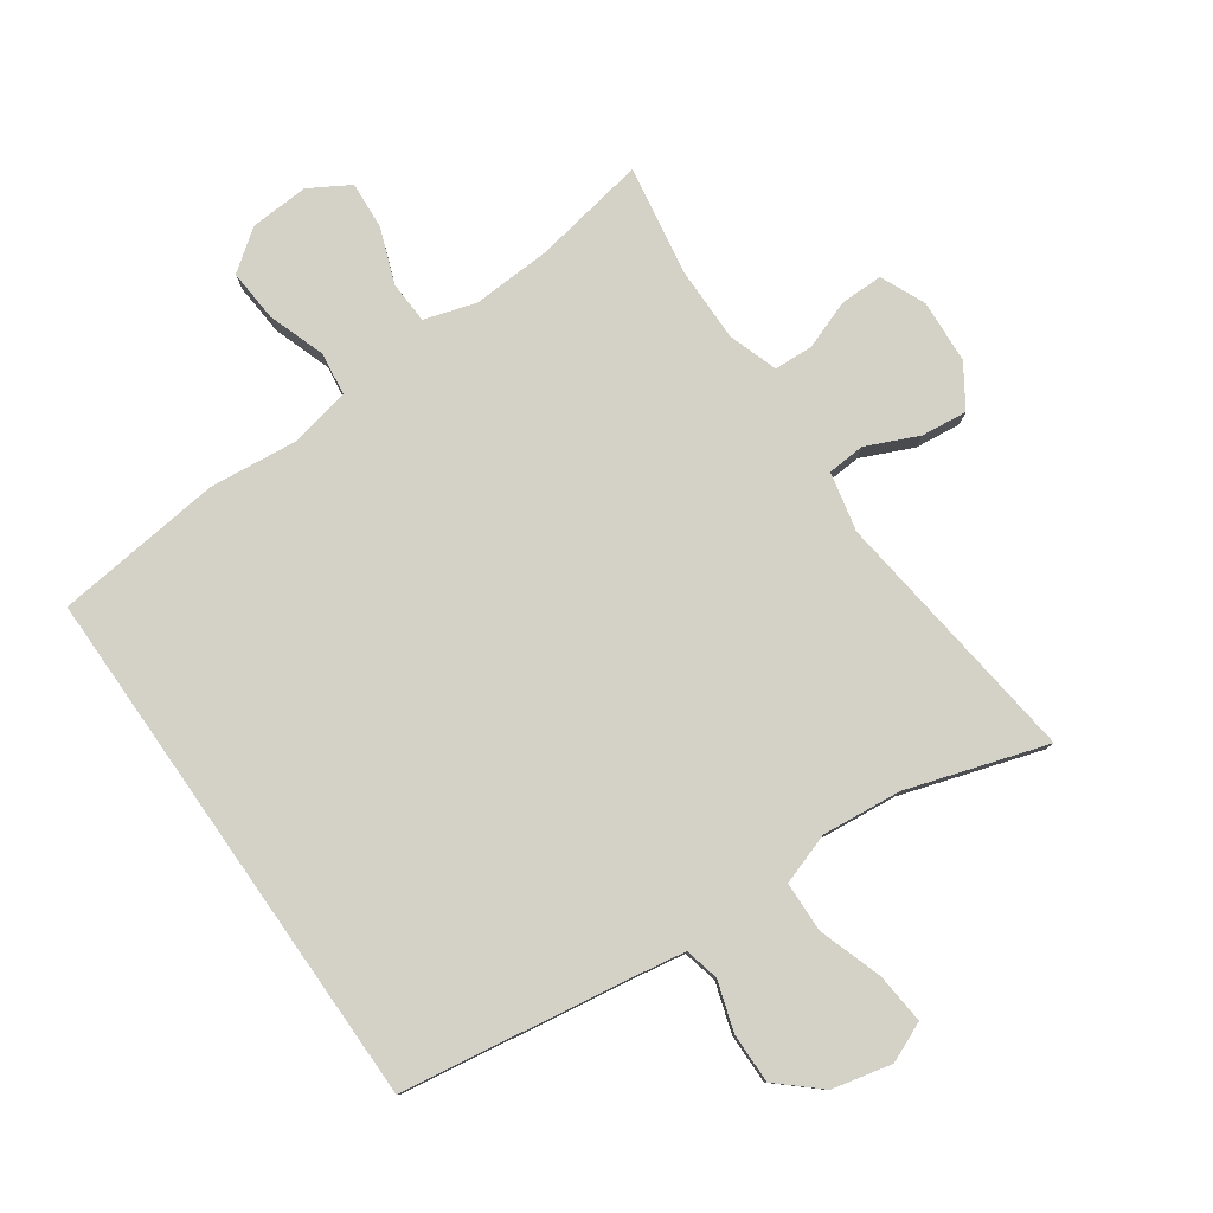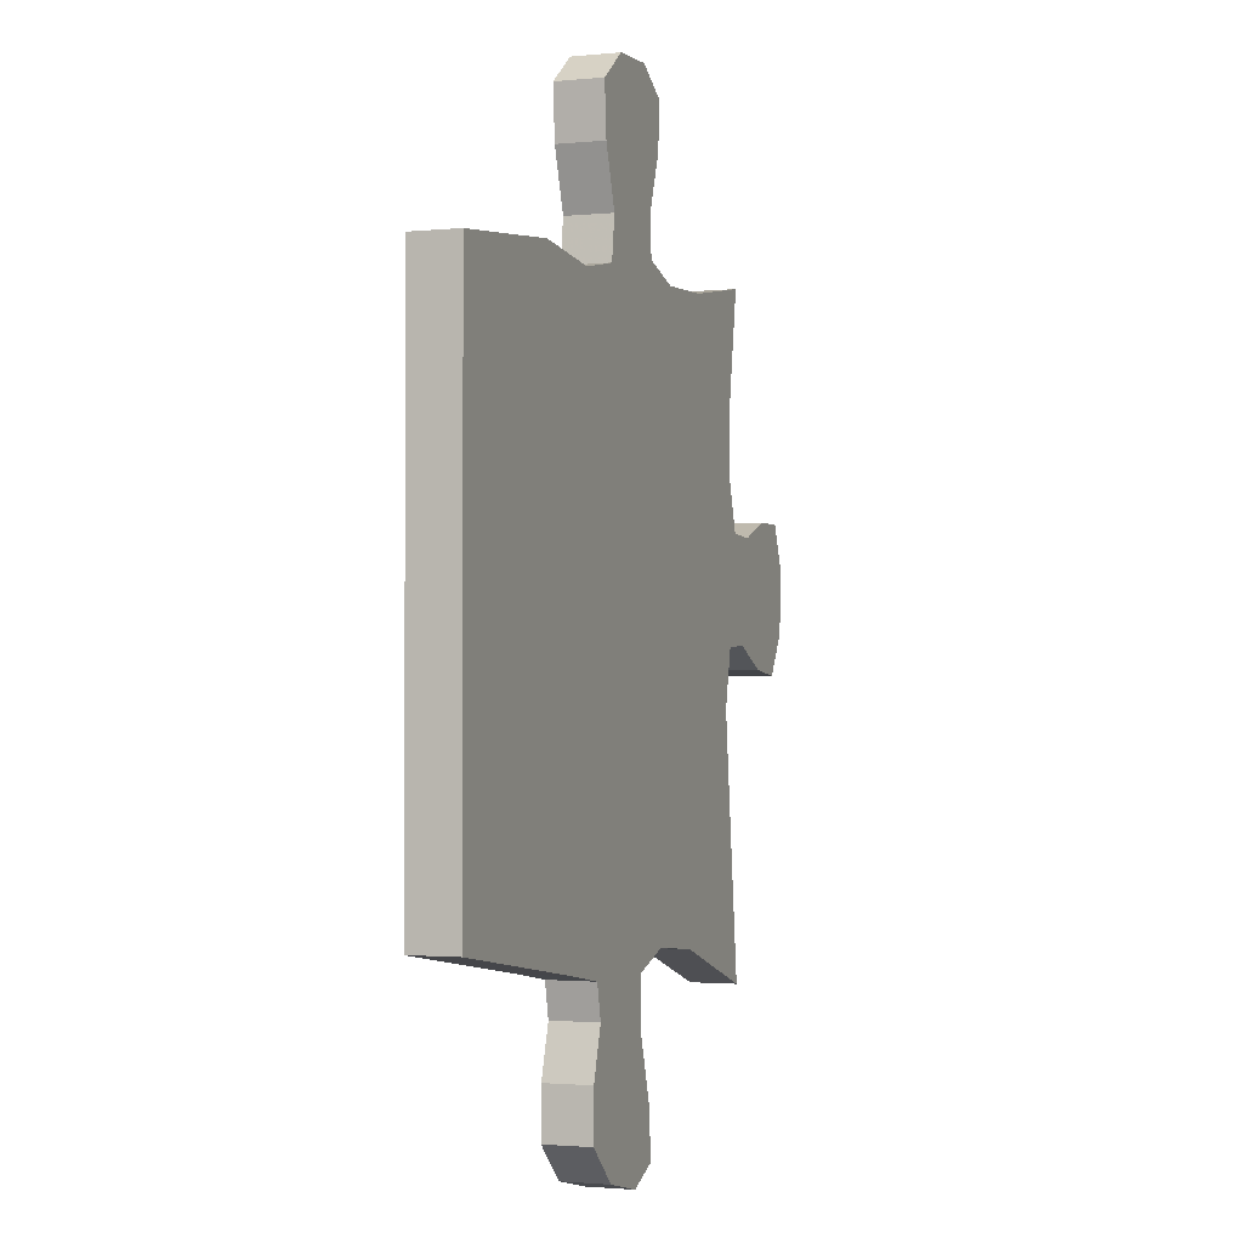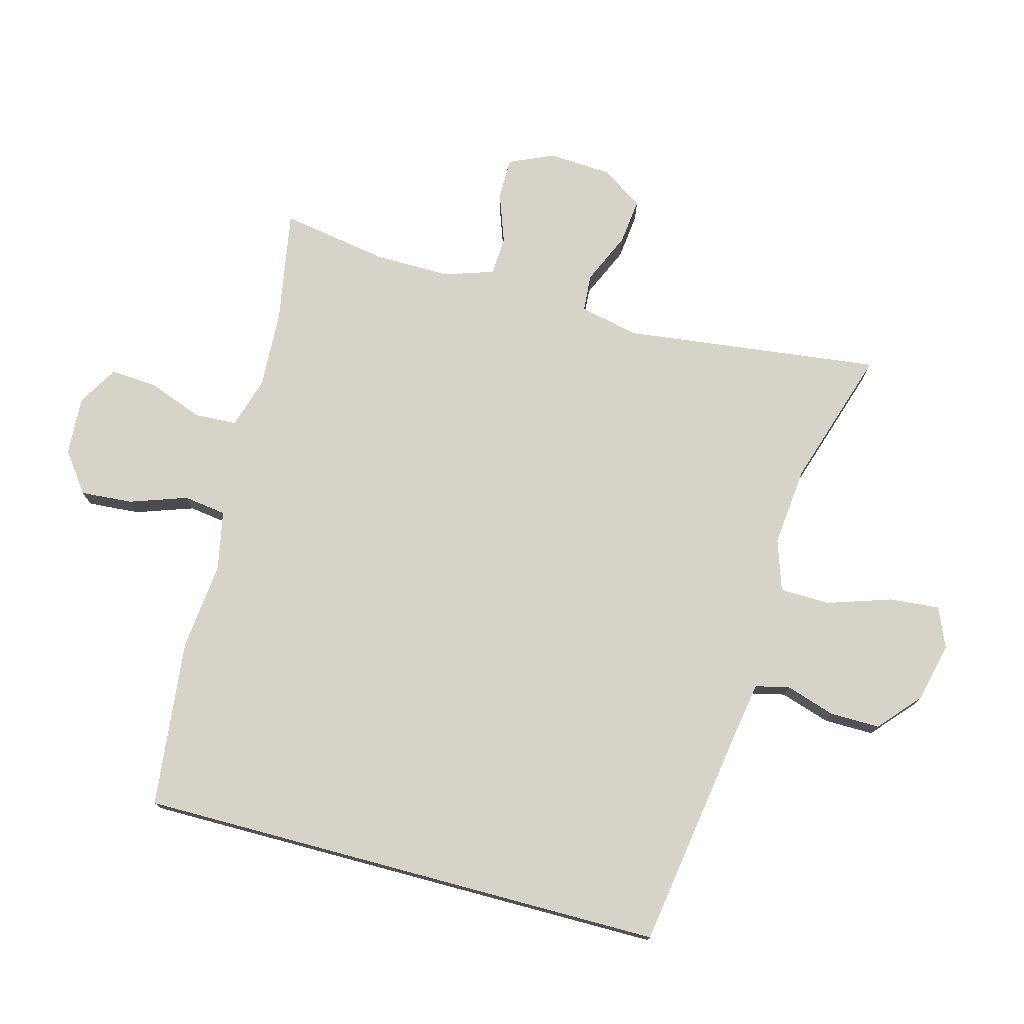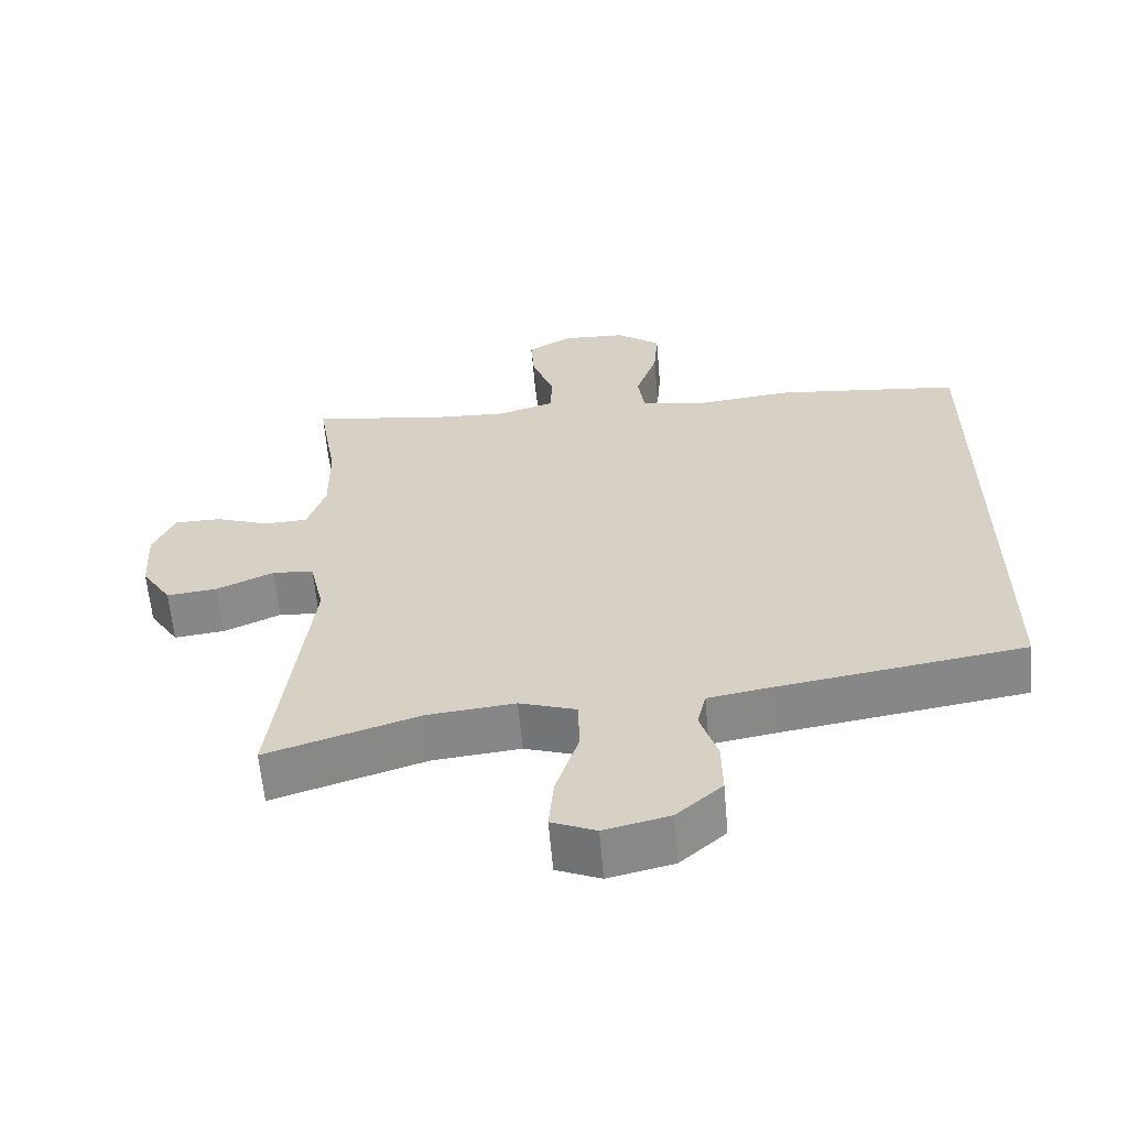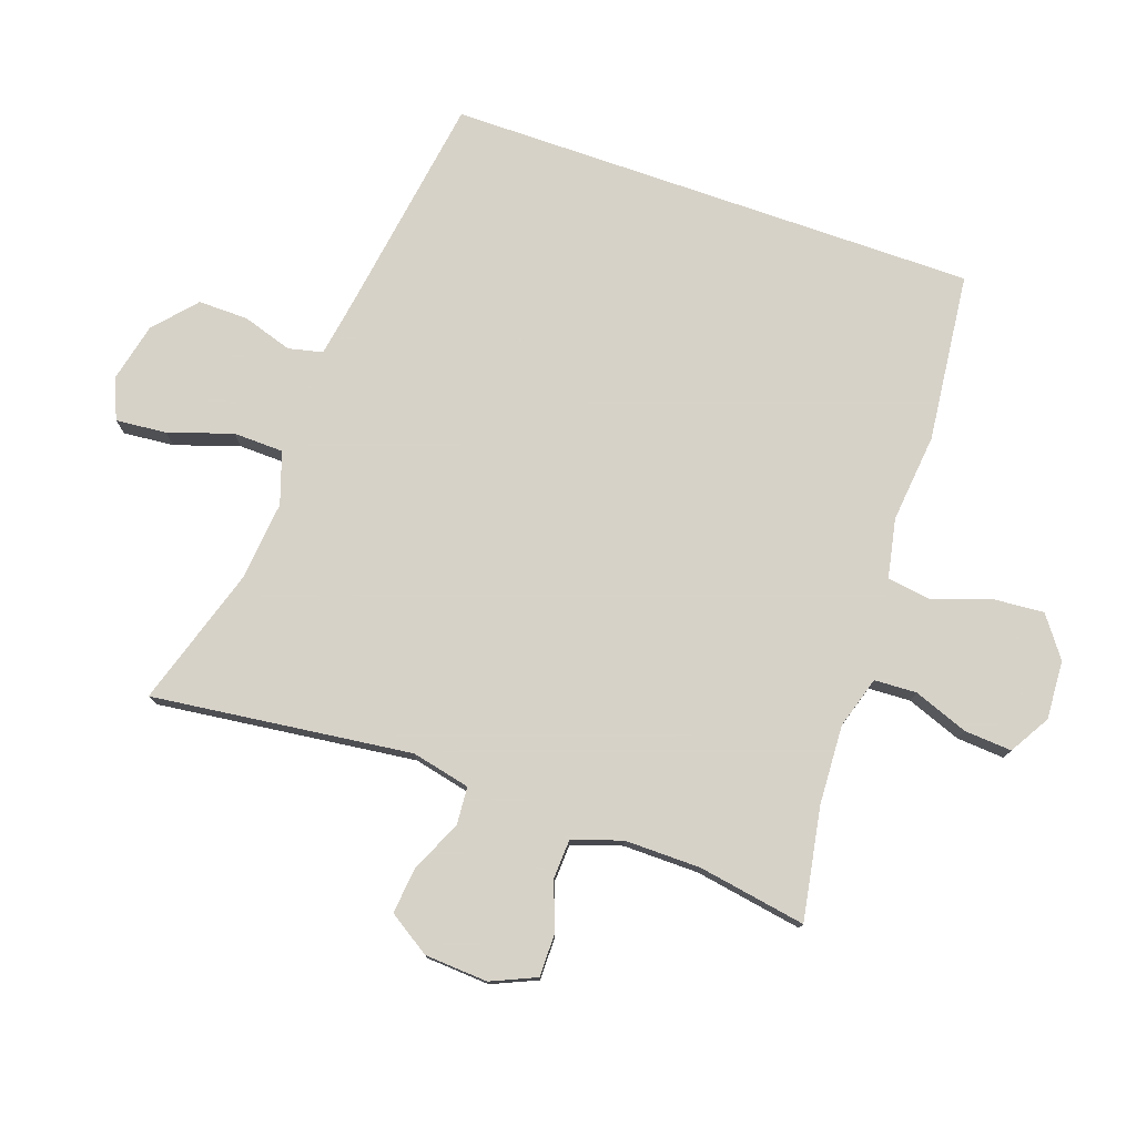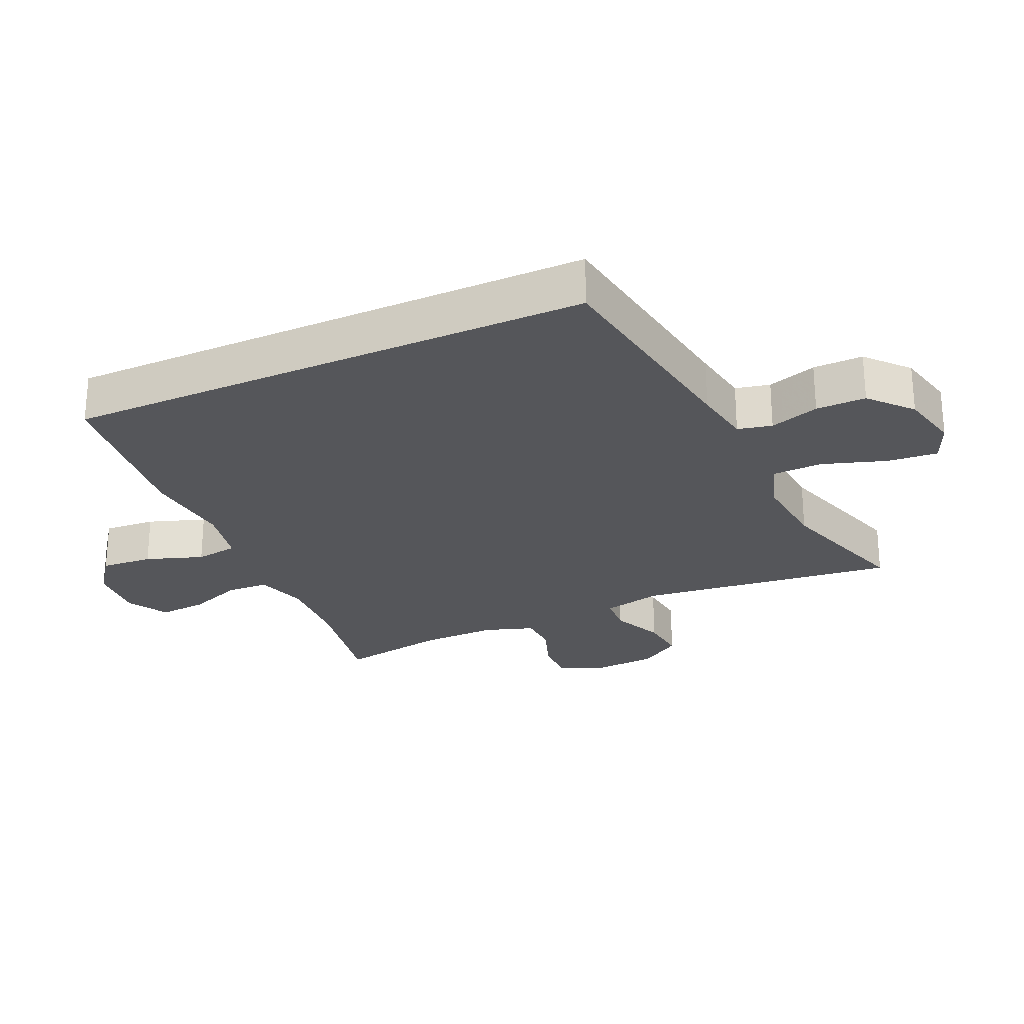
<metadata>
{"format":"obj","ext":"obj","renderer":"f3d","projection":"perspective","resolution":1024,"background":"white","views":[{"elev":79.8,"azim":145.0,"up":"+Y"},{"elev":-1.6,"azim":109.9,"up":"+Z"},{"elev":75.9,"azim":105.0,"up":"+Y"},{"elev":-61.4,"azim":5.0,"up":"+Z"},{"elev":77.3,"azim":-70.8,"up":"+Y"},{"elev":-26.0,"azim":114.3,"up":"+Y"}]}
</metadata>
<code>
v -0.5 0.07 -0.5
v -0.452 0.07 -0.107
v -0.472 0.07 -0.018
v -0.529 0.07 -0.014
v -0.607 0.07 -0.049
v -0.677 0.07 -0.057
v -0.718 0.07 0.006
v -0.724 0.07 0.102
v -0.694 0.07 0.17
v -0.63 0.07 0.17
v -0.555 0.07 0.143
v -0.496 0.07 0.146
v -0.471 0.07 0.221
v -0.472 0.07 0.336
v -0.5 0.07 0.5
v -0.329 0.07 0.47
v -0.209 0.07 0.464
v -0.131 0.07 0.488
v -0.128 0.07 0.552
v -0.159 0.07 0.635
v -0.164 0.07 0.707
v -0.103 0.07 0.743
v -0.014 0.07 0.738
v 0.047 0.07 0.693
v 0.041 0.07 0.614
v 0.011 0.07 0.527
v 0.02 0.07 0.462
v 0.11 0.07 0.444
v 0.245 0.07 0.458
v 0.5 0.07 0.43
v 0.5 0.07 -0.376
v 0.162 0.07 -0.428
v 0.073 0.07 -0.443
v 0.061 0.07 -0.495
v 0.085 0.07 -0.57
v 0.086 0.07 -0.646
v 0.023 0.07 -0.702
v -0.067 0.07 -0.723
v -0.128 0.07 -0.697
v -0.121 0.07 -0.62
v -0.089 0.07 -0.523
v -0.091 0.07 -0.447
v -0.169 0.07 -0.421
v -0.289 0.07 -0.433
v -0.5 0 -0.5
v -0.452 0 -0.107
v -0.472 0 -0.018
v -0.529 0 -0.014
v -0.607 0 -0.049
v -0.677 0 -0.057
v -0.718 0 0.006
v -0.724 0 0.102
v -0.694 0 0.17
v -0.63 0 0.17
v -0.555 0 0.143
v -0.496 0 0.146
v -0.471 0 0.221
v -0.472 0 0.336
v -0.5 0 0.5
v -0.329 0 0.47
v -0.209 0 0.464
v -0.131 0 0.488
v -0.128 0 0.552
v -0.159 0 0.635
v -0.164 0 0.707
v -0.103 0 0.743
v -0.014 0 0.738
v 0.047 0 0.693
v 0.041 0 0.614
v 0.011 0 0.527
v 0.02 0 0.462
v 0.11 0 0.444
v 0.245 0 0.458
v 0.5 0 0.43
v 0.5 0 -0.376
v 0.162 0 -0.428
v 0.073 0 -0.443
v 0.061 0 -0.495
v 0.085 0 -0.57
v 0.086 0 -0.646
v 0.023 0 -0.702
v -0.067 0 -0.723
v -0.128 0 -0.697
v -0.121 0 -0.62
v -0.089 0 -0.523
v -0.091 0 -0.447
v -0.169 0 -0.421
v -0.289 0 -0.433
f 39 40 41
f 38 39 41
f 37 38 41
f 36 37 41
f 35 36 41
f 34 35 41
f 33 34 41 42
f 32 33 42 43
f 31 32 43
f 30 31 43
f 29 30 43
f 28 29 43
f 24 25 26
f 23 24 26
f 22 23 26
f 21 22 26
f 20 21 26
f 19 20 26
f 18 19 26 27
f 28 43 44
f 27 28 44
f 18 27 44
f 17 18 44
f 9 10 11
f 8 9 11
f 7 8 11
f 6 7 11
f 5 6 11
f 4 5 11
f 3 4 11 12
f 2 3 12 13
f 44 1 2
f 17 44 2
f 16 17 2
f 16 2 13 14
f 14 15 16
f 85 84 83
f 85 83 82
f 85 82 81
f 85 81 80
f 85 80 79
f 85 79 78
f 86 85 78 77
f 87 86 77 76
f 87 76 75
f 87 75 74
f 87 74 73
f 87 73 72
f 70 69 68
f 70 68 67
f 70 67 66
f 70 66 65
f 70 65 64
f 70 64 63
f 71 70 63 62
f 88 87 72
f 88 72 71
f 88 71 62
f 88 62 61
f 55 54 53
f 55 53 52
f 55 52 51
f 55 51 50
f 55 50 49
f 55 49 48
f 56 55 48 47
f 57 56 47 46
f 46 45 88
f 46 88 61
f 46 61 60
f 58 57 46 60
f 60 59 58
f 1 45 46 2
f 2 46 47 3
f 3 47 48 4
f 4 48 49 5
f 5 49 50 6
f 6 50 51 7
f 7 51 52 8
f 8 52 53 9
f 9 53 54 10
f 10 54 55 11
f 11 55 56 12
f 12 56 57 13
f 13 57 58 14
f 14 58 59 15
f 15 59 60 16
f 16 60 61 17
f 17 61 62 18
f 18 62 63 19
f 19 63 64 20
f 20 64 65 21
f 21 65 66 22
f 22 66 67 23
f 23 67 68 24
f 24 68 69 25
f 25 69 70 26
f 26 70 71 27
f 27 71 72 28
f 28 72 73 29
f 29 73 74 30
f 30 74 75 31
f 31 75 76 32
f 32 76 77 33
f 33 77 78 34
f 34 78 79 35
f 35 79 80 36
f 36 80 81 37
f 37 81 82 38
f 38 82 83 39
f 39 83 84 40
f 40 84 85 41
f 41 85 86 42
f 42 86 87 43
f 43 87 88 44
f 44 88 45 1

</code>
